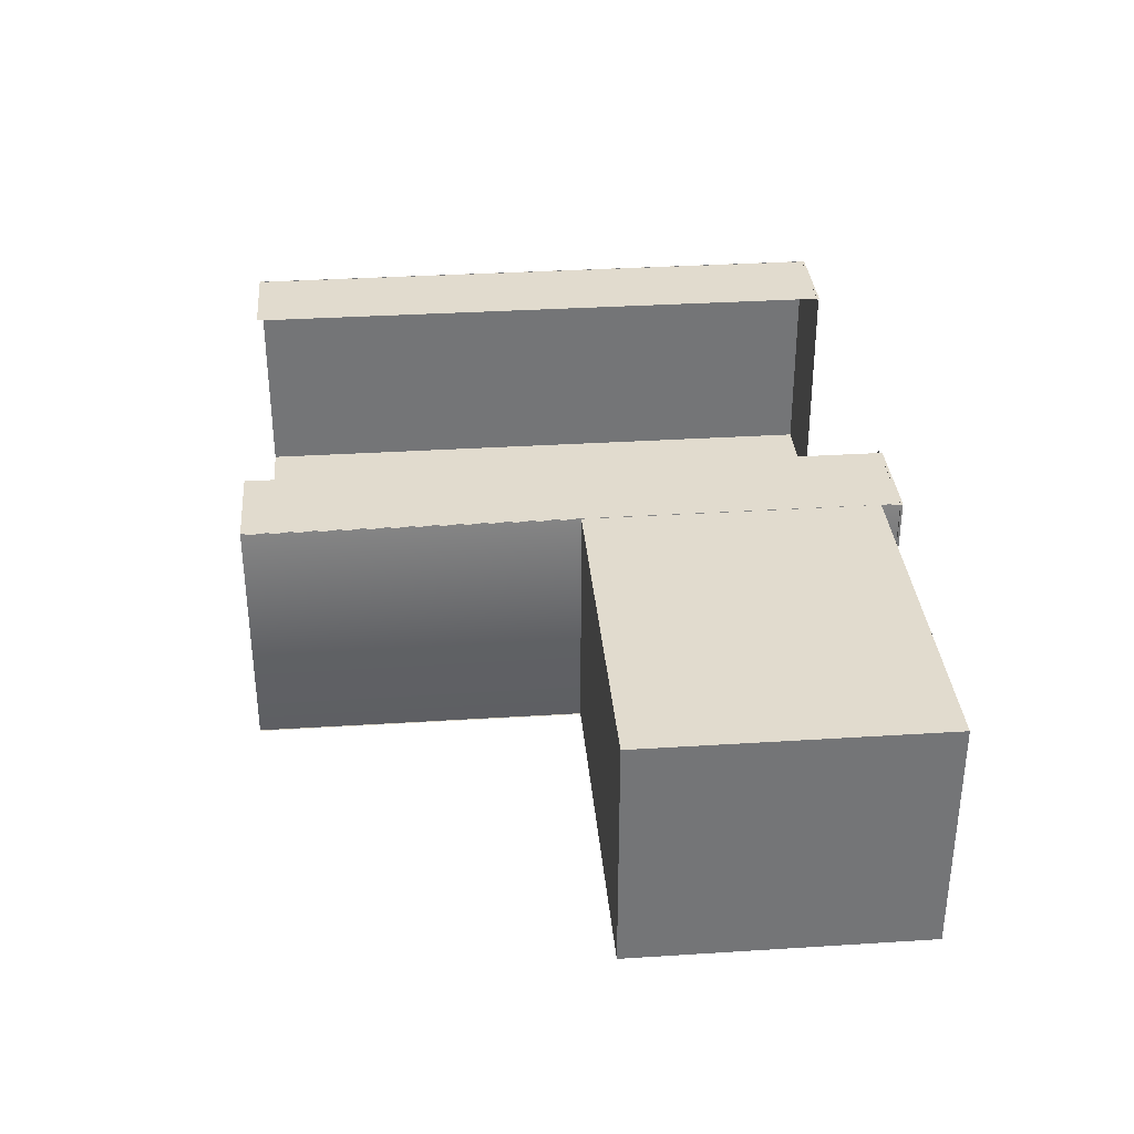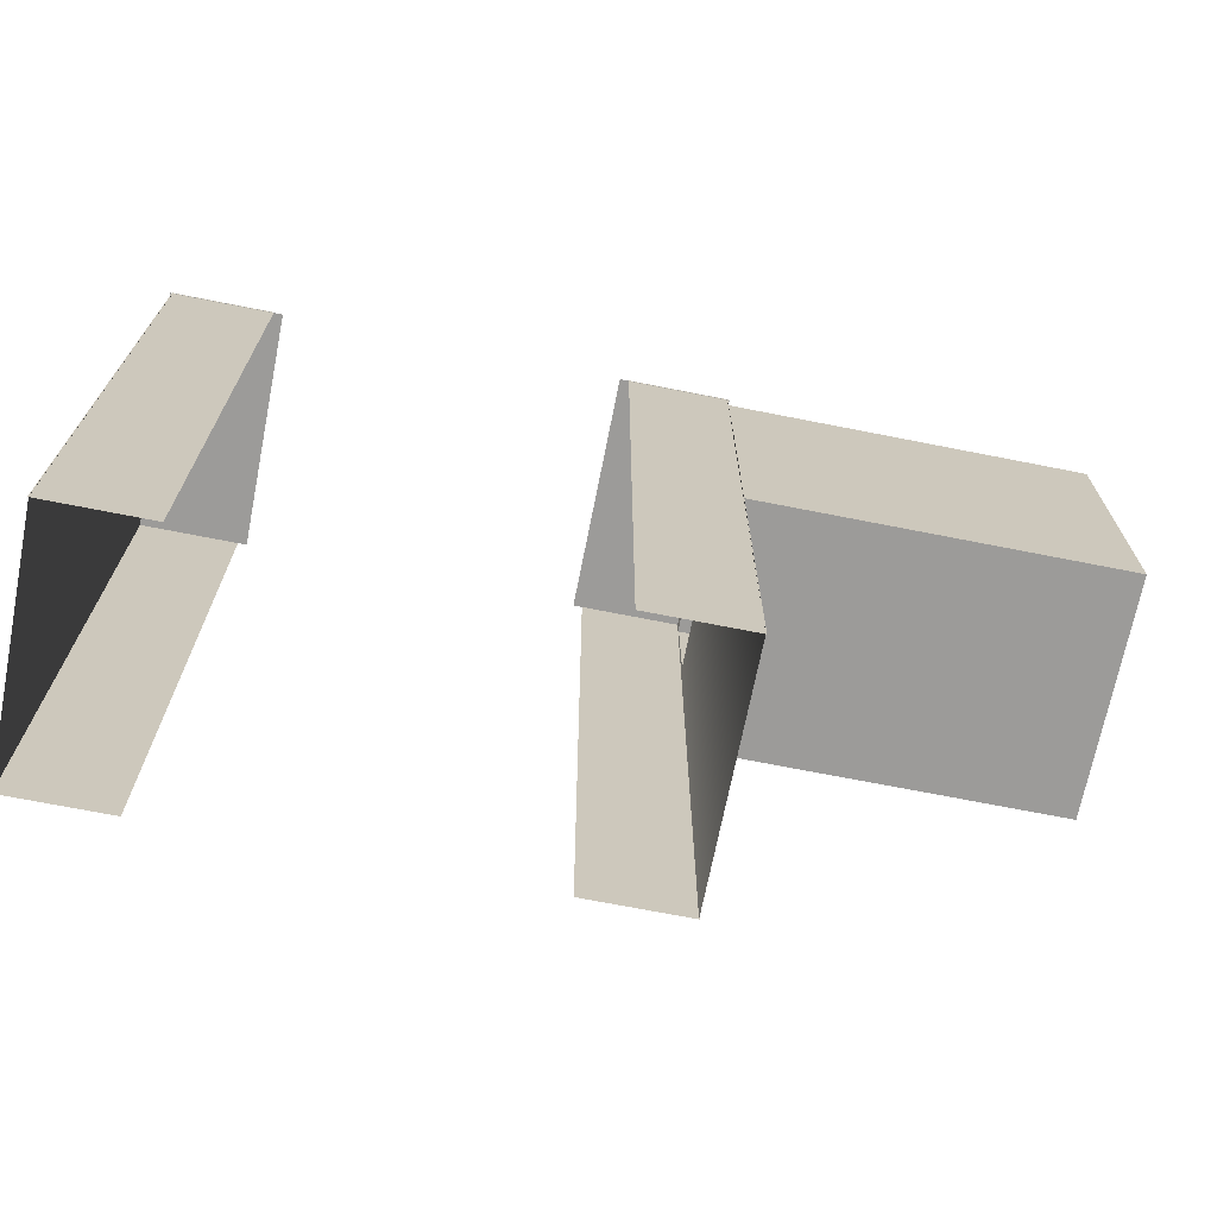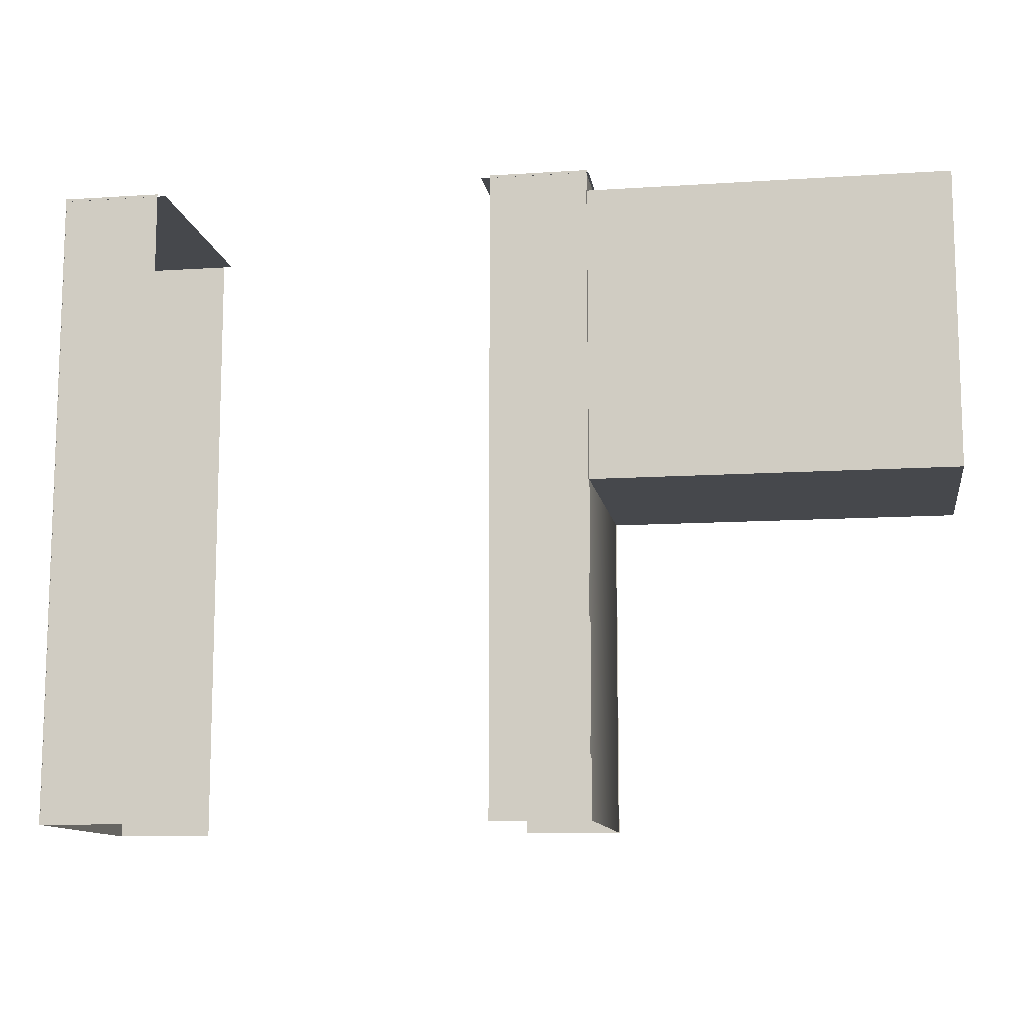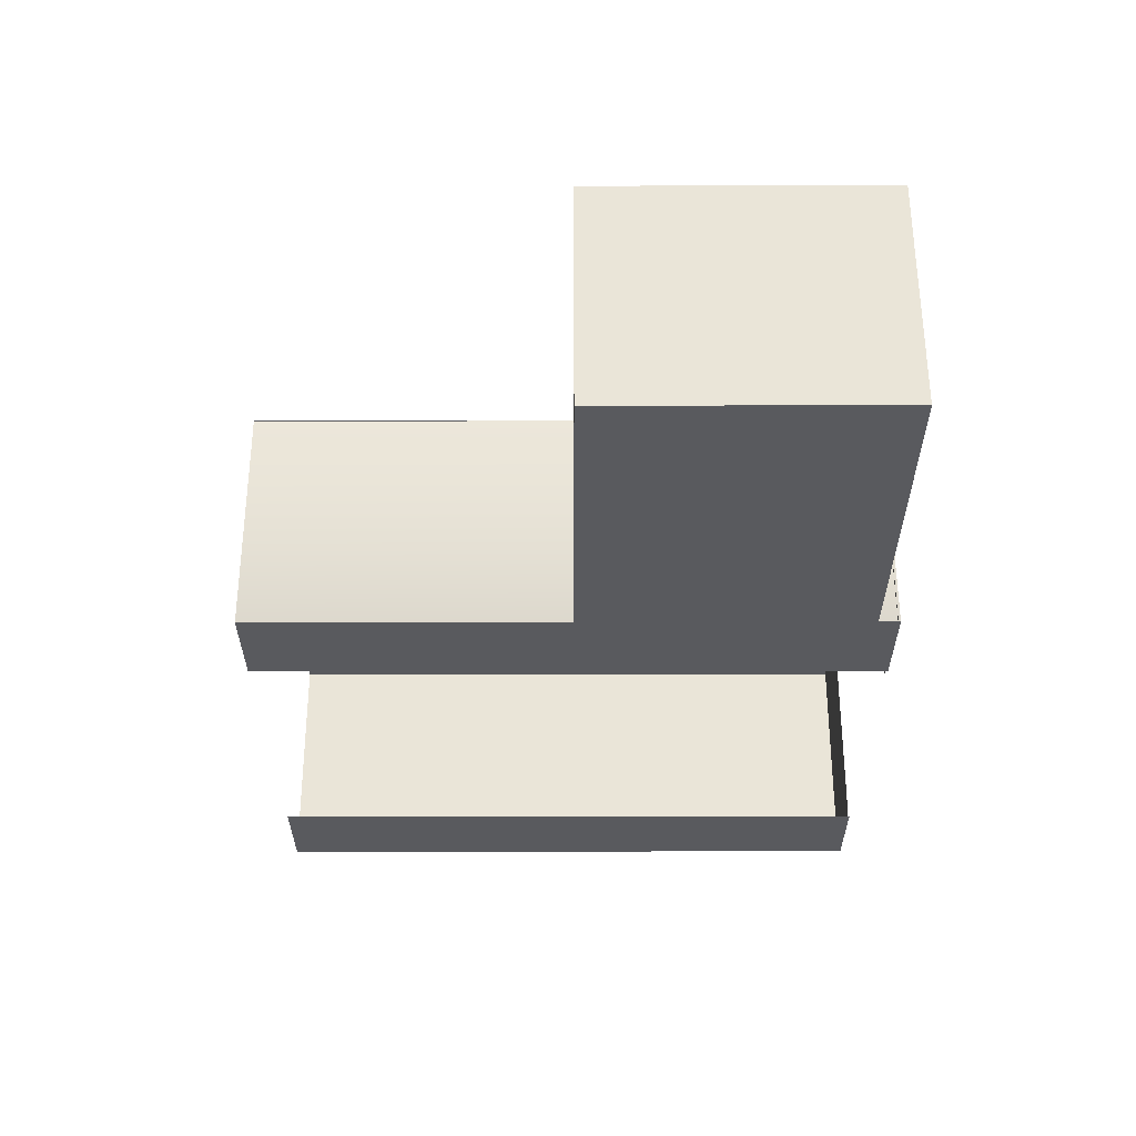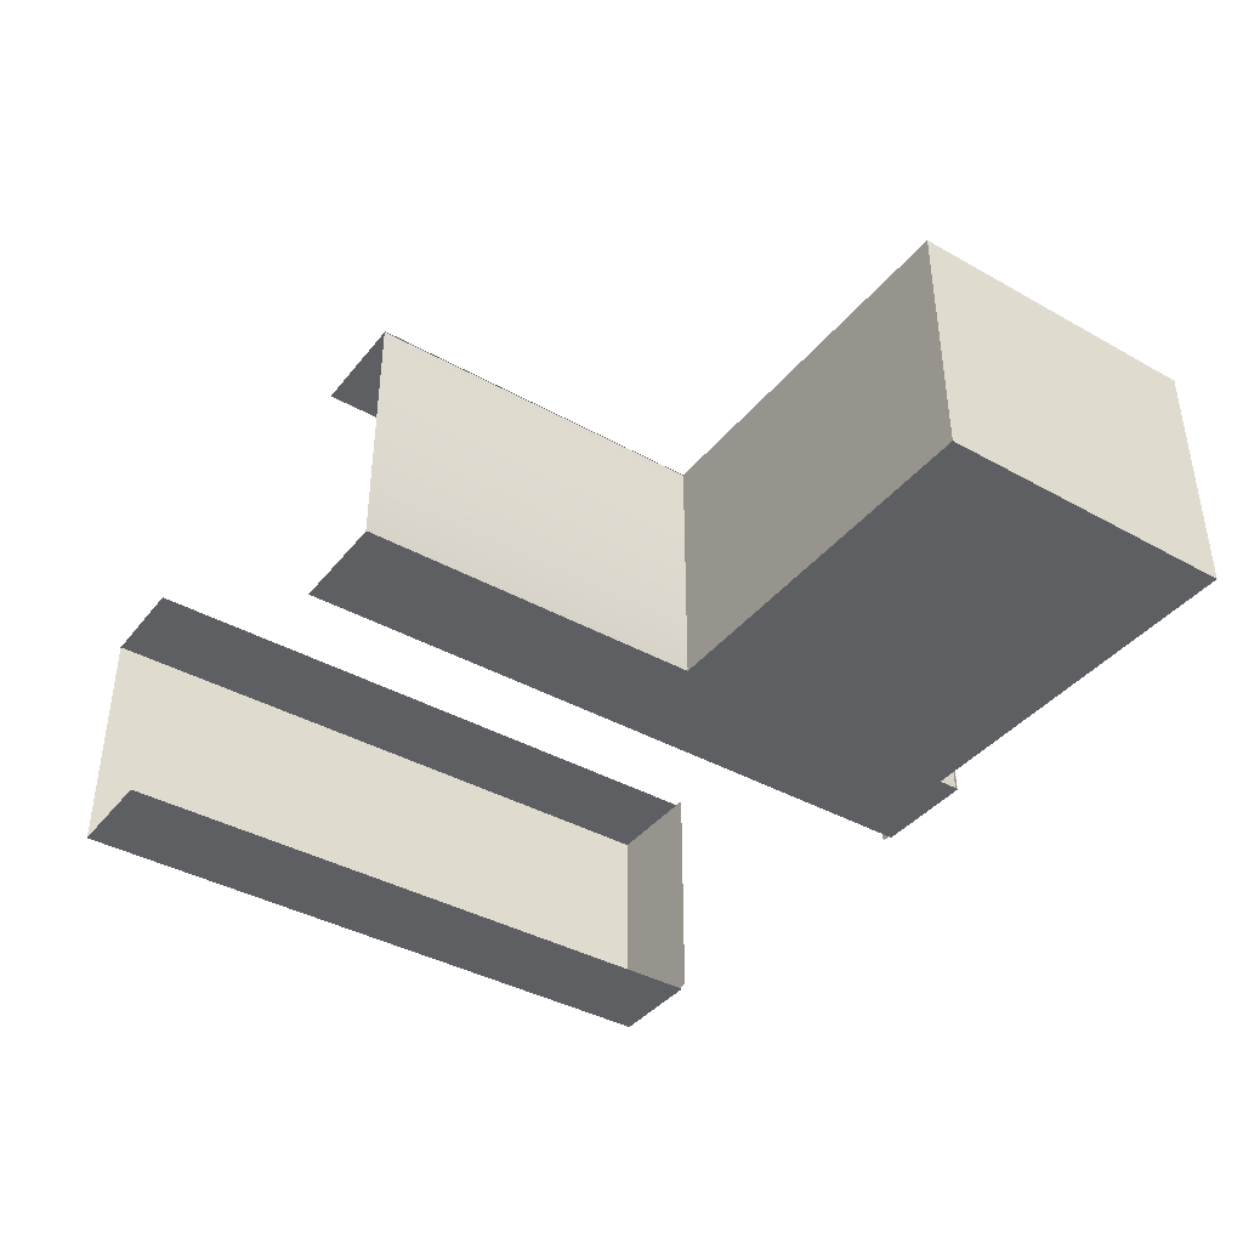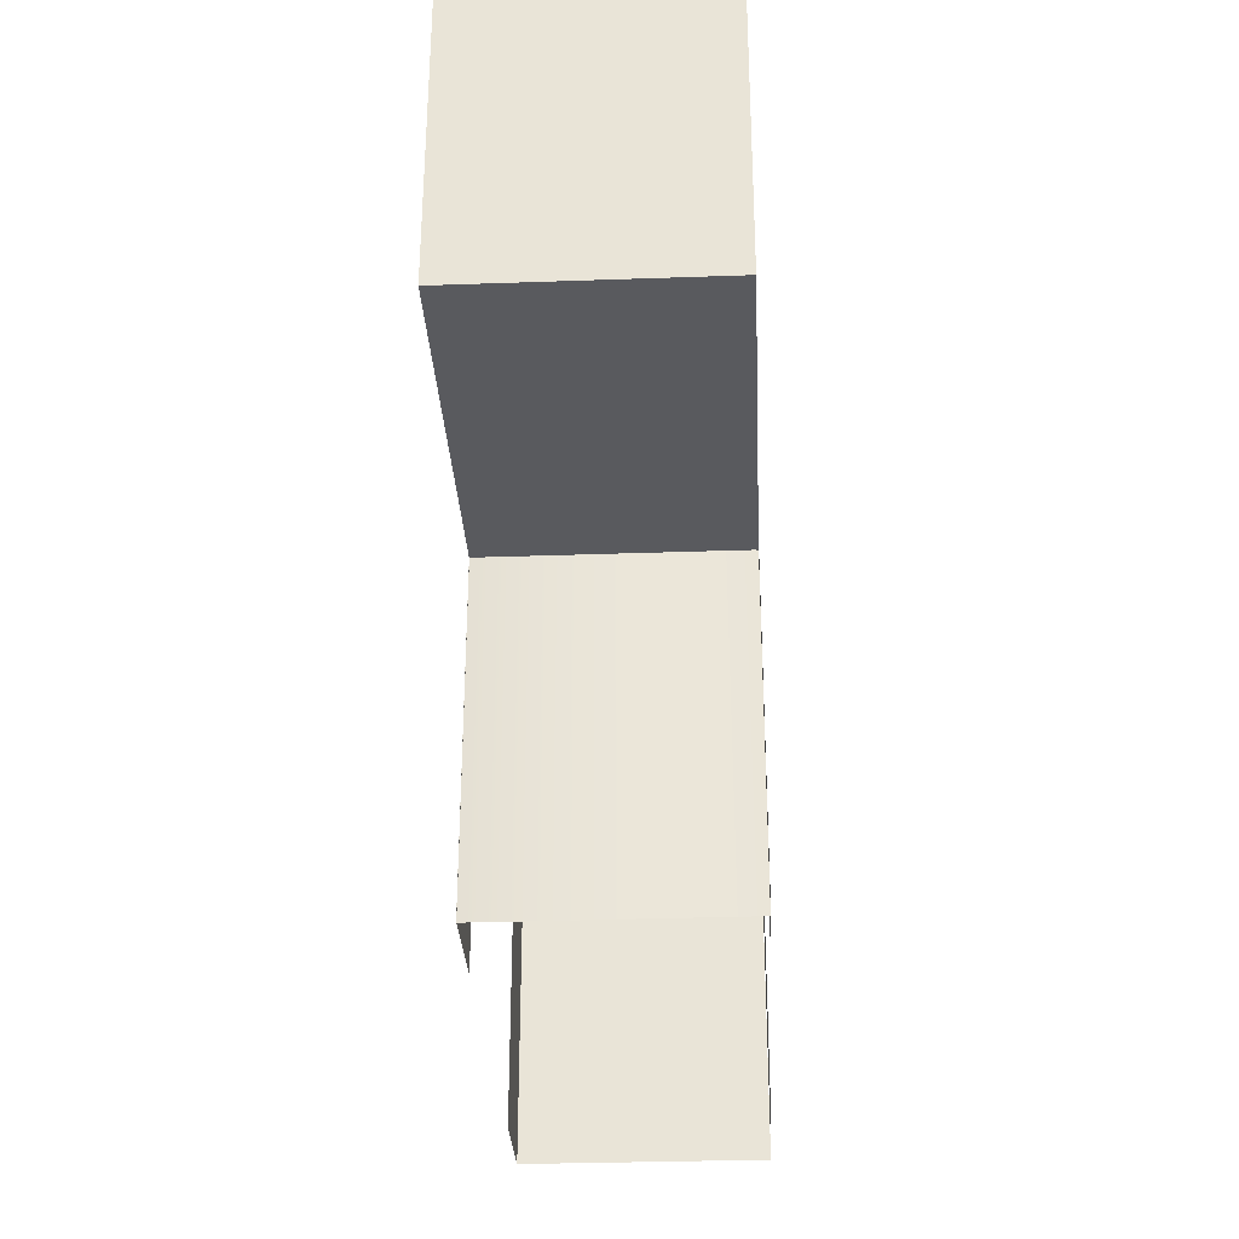
<metadata>
{"format":"obj","ext":"obj","renderer":"f3d","projection":"perspective","resolution":1024,"background":"white","views":[{"elev":33.9,"azim":-94.9,"up":"+Y"},{"elev":-69.8,"azim":168.8,"up":"+Z"},{"elev":-11.4,"azim":-170.9,"up":"+Z"},{"elev":-31.4,"azim":-89.9,"up":"+Y"},{"elev":-39.6,"azim":-124.7,"up":"+Y"},{"elev":-31.2,"azim":-87.1,"up":"+Z"}]}
</metadata>
<code>
v 728 0.2138 926.9
v 440 0.2138 926.9
v 728 631.2 926.9
v 440 631.2 926.9
v 463.3 -0.6053 -772.4
v 463.3 -0.6053 933.8
v 724.7 -0.6053 -772.4
v 724.7 -0.6053 933.8
v 463.3 630.6 -772.4
v 463.3 630.6 933.8
v 724.7 630.6 -772.4
v 724.7 630.6 933.8
v 722.3 0.2138 -772.4
v 722.3 0.2138 933.9
v 722.3 631.2 -772.4
v 722.3 631.2 933.9
v -723.1 0.2138 926.9
v -435.1 0.2138 926.9
v -723.1 631.2 926.9
v -435.1 631.2 926.9
v -458.4 630.6 -772.4
v -458.4 630.6 933.8
v -719.8 630.6 -772.4
v -719.8 630.6 933.8
v -458.4 -0.6053 -772.4
v -458.4 -0.6053 933.8
v -719.8 -0.6053 -772.4
v -719.8 -0.6053 933.8
v -717.4 0.2138 -772.4
v -717.4 0.2138 933.9
v -717.4 631.2 -772.4
v -717.4 631.2 933.9
v -719.1 7.215 603.1
v -717.4 7.215 876.4
v -719.1 631 603.1
v -717.4 631 876.4
v -1663 7.215 603.1
v -1663 7.215 876.4
v -1663 631 603.1
v -1663 631 876.4
v -717.4 0.2147 603.1
v -717.4 0.2147 876.4
v -1663 0.2147 603.1
v -1663 0.2147 876.4
v -719.1 7.215 96.2
v -719.1 631 96.2
v -1663 7.215 96.2
v -1663 631 96.2
v -717.4 0.2147 96.2
v -1663 0.2147 96.2
o hall
f 1 2 4 3
f 5 6 8 7
f 9 11 12 10
f 13 14 16 15
f 17 19 20 18
f 21 22 24 23
f 25 27 28 26
f 37 39 40 38
f 29 33 34 30
f 30 34 36 32
f 32 36 35 31
f 31 35 33 29
f 41 43 44 42
f 34 38 40 36
f 36 40 39 35
f 46 48 47 45
f 33 41 42 34
f 34 42 44 38
f 38 44 43 37
f 47 50 49 45
f 35 46 45 33
f 37 47 48 39
f 39 48 46 35
f 33 45 49 41
f 41 49 50 43
f 43 50 47 37

</code>
